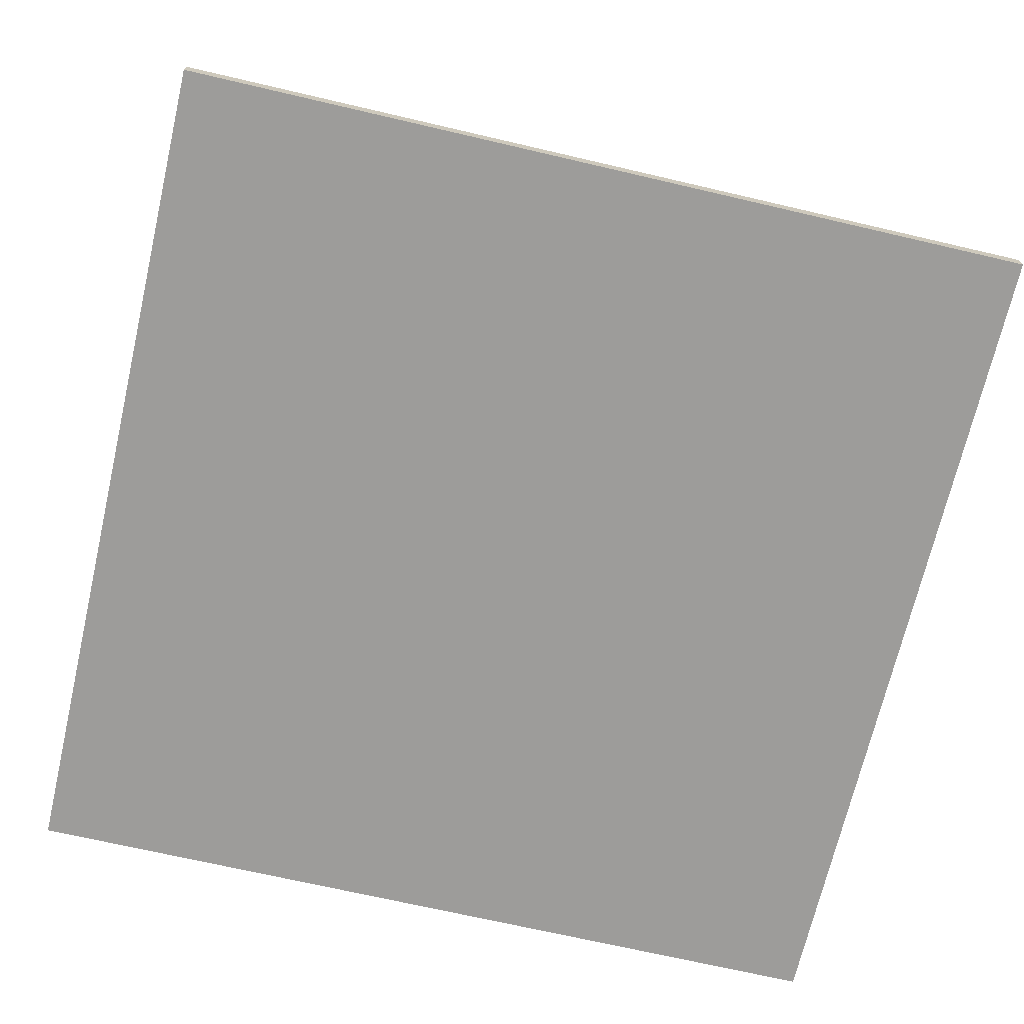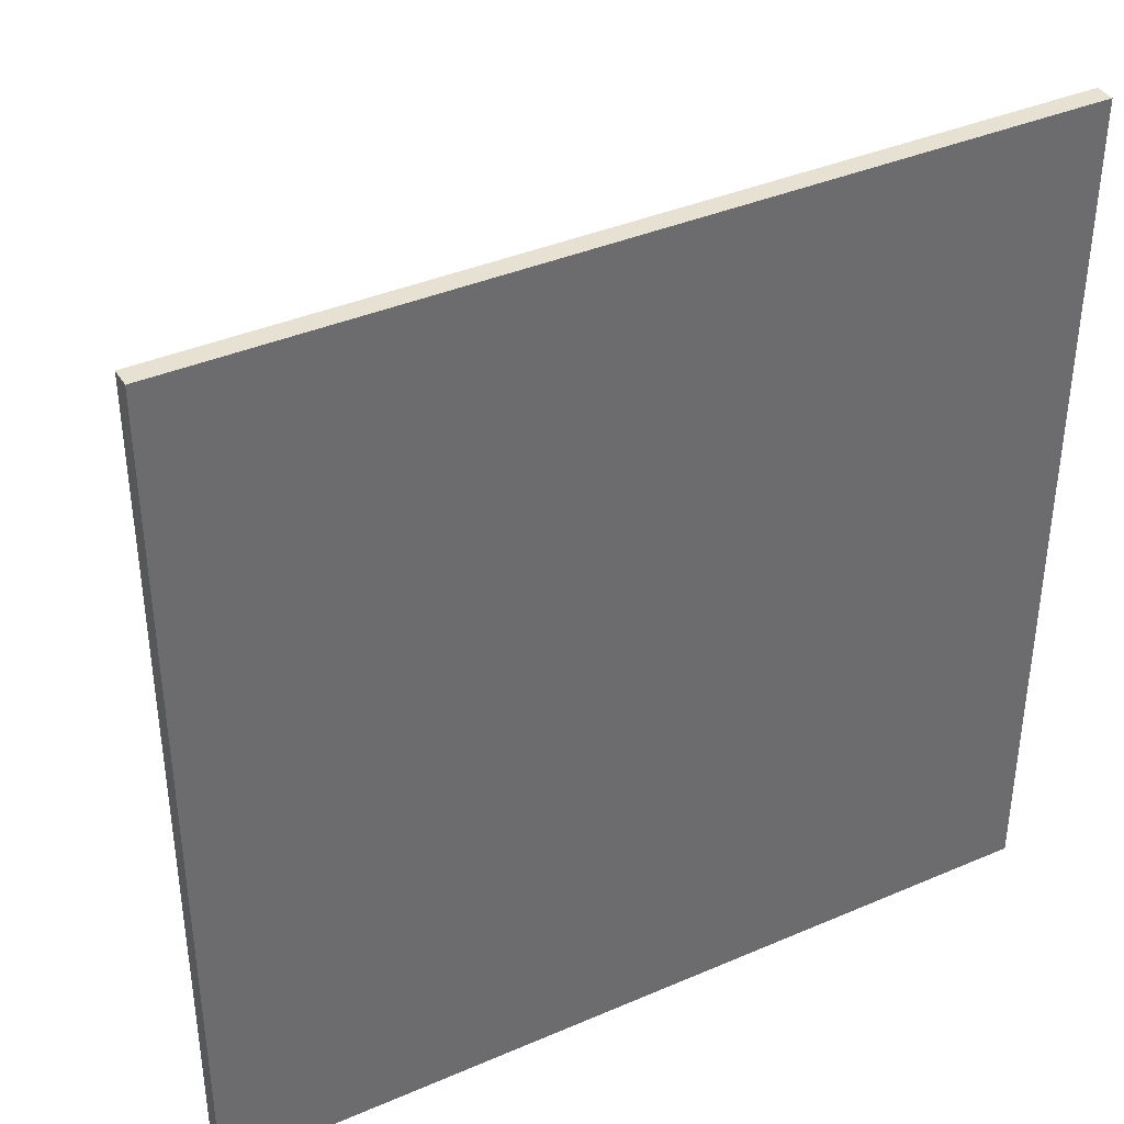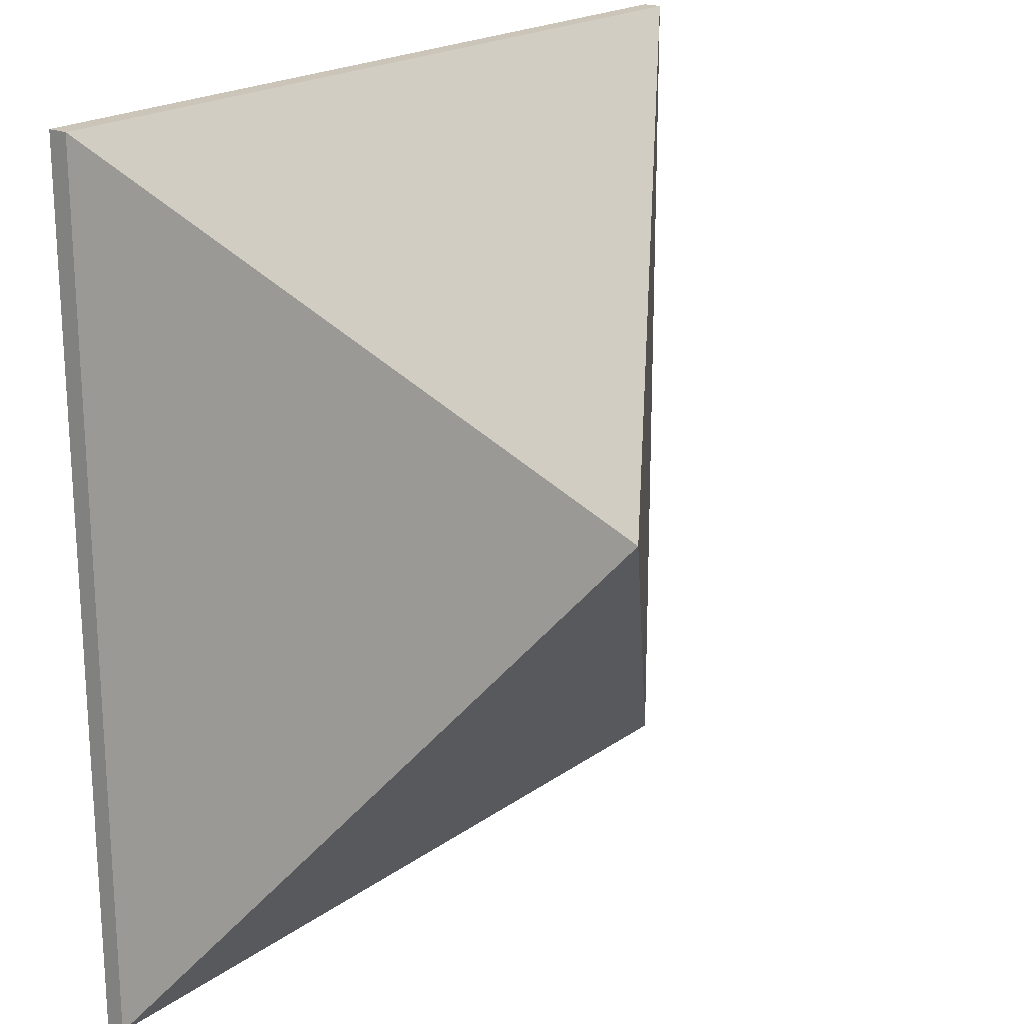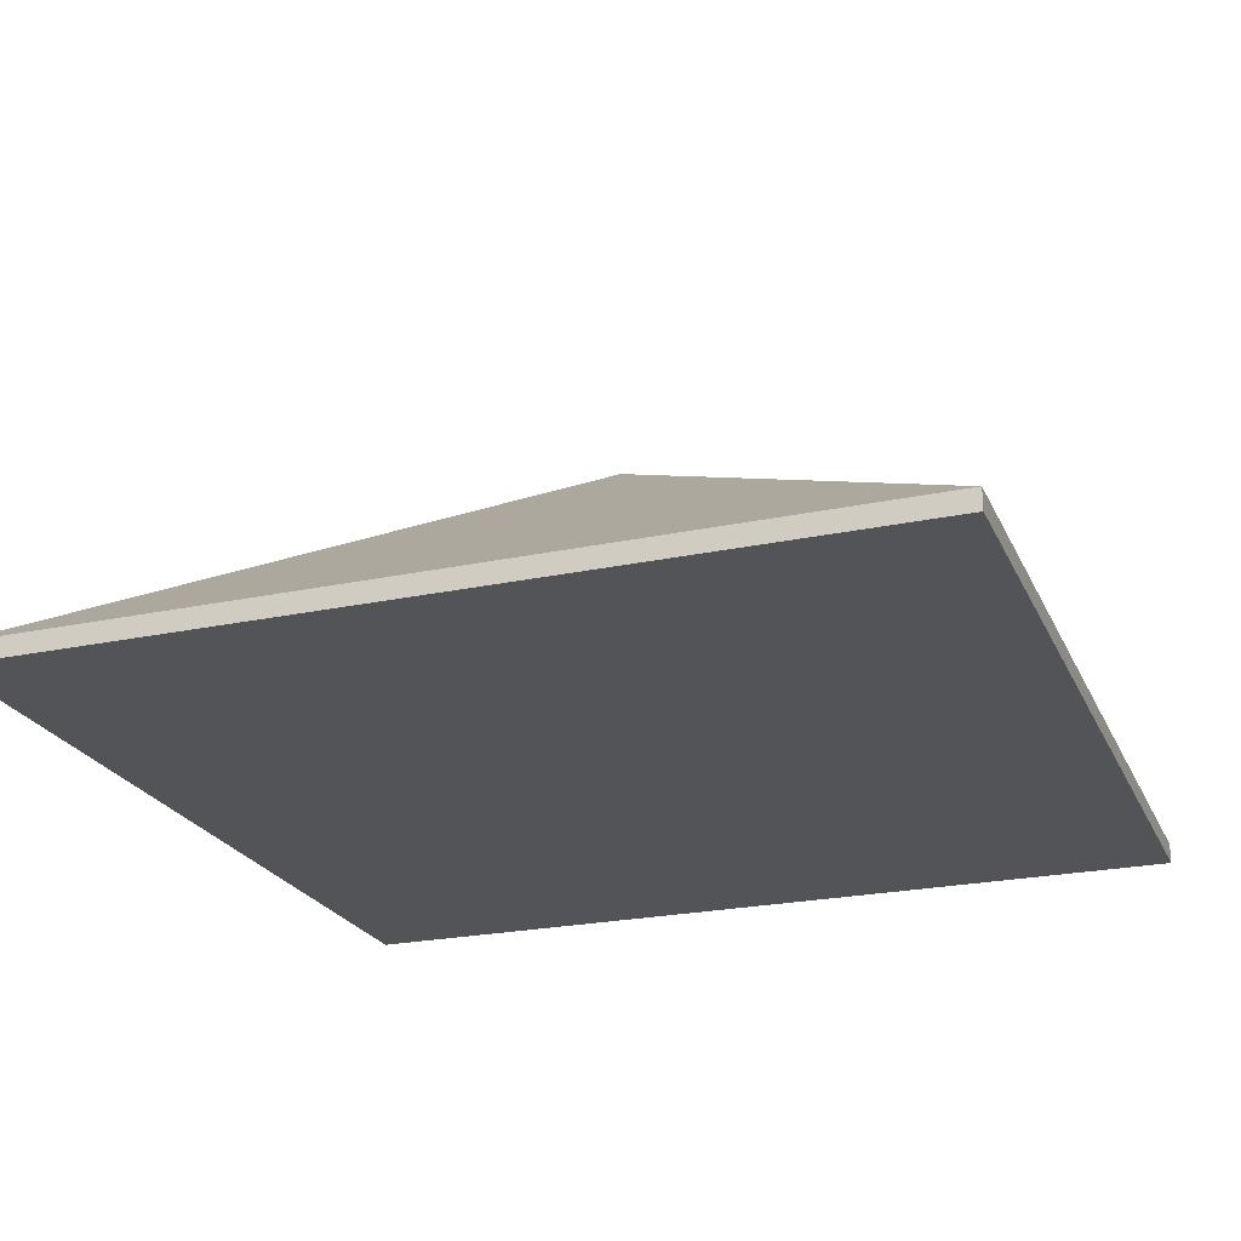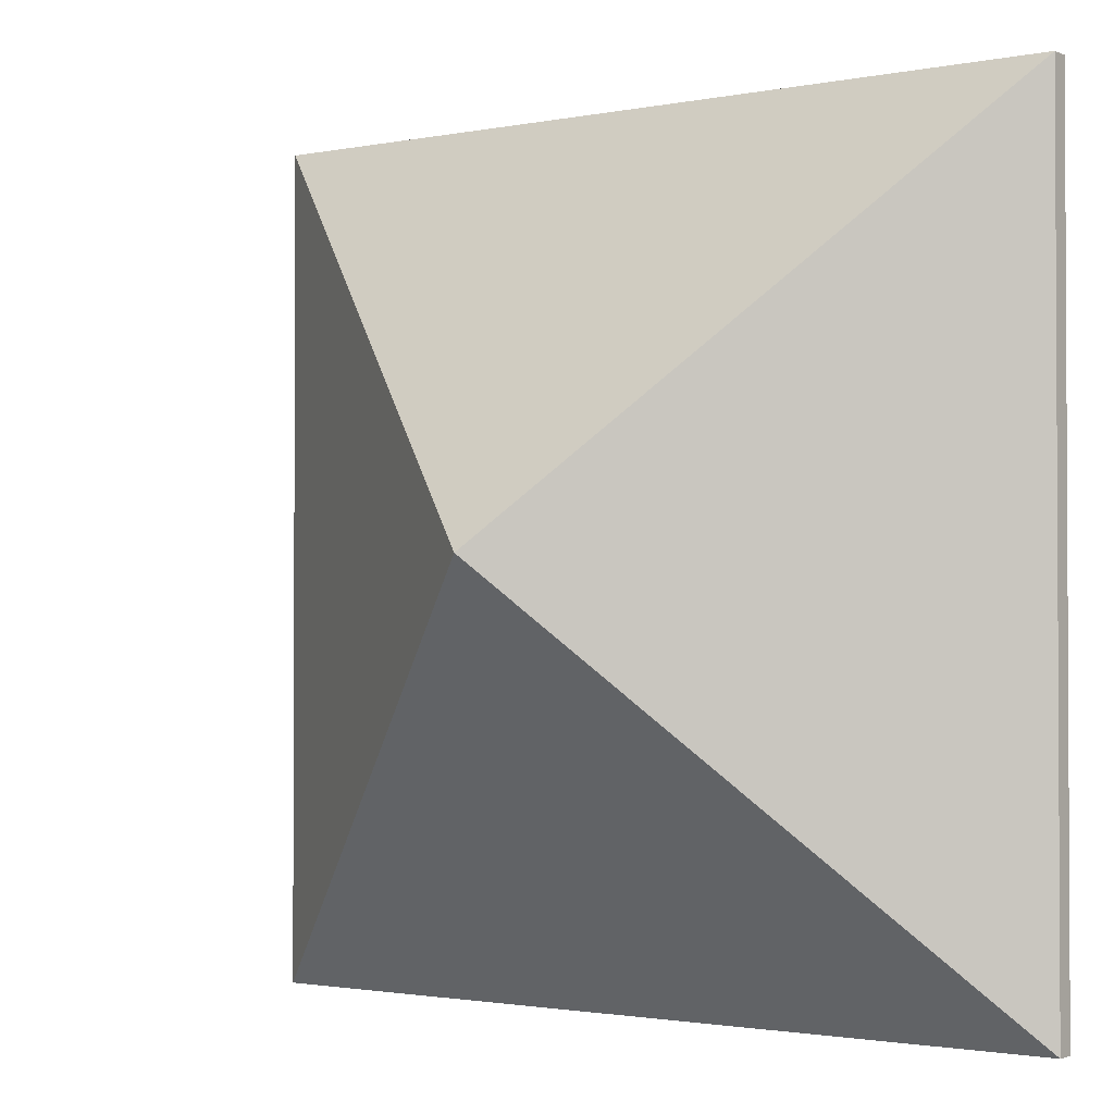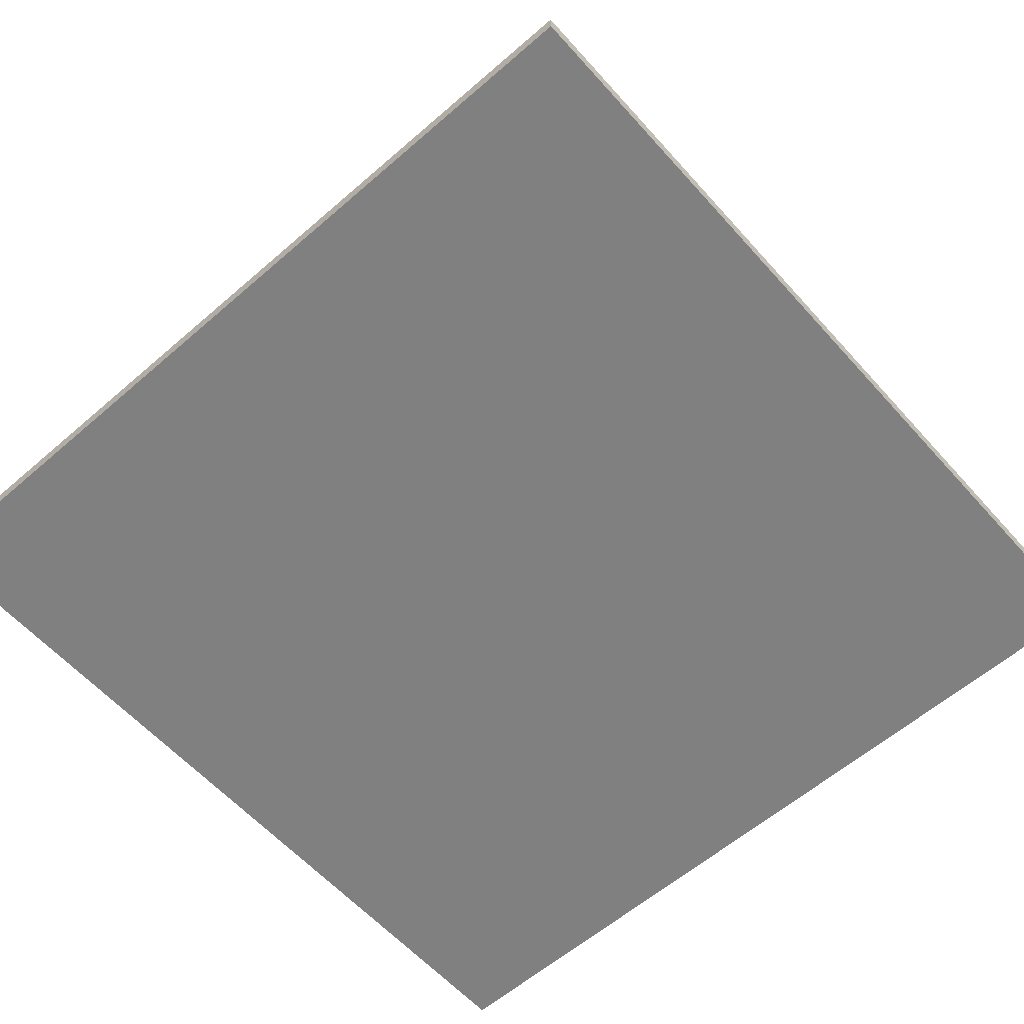
<metadata>
{"format":"obj","ext":"obj","renderer":"f3d","projection":"perspective","resolution":1024,"background":"white","views":[{"elev":-70.0,"azim":-103.1,"up":"+Y"},{"elev":38.7,"azim":-28.4,"up":"+Z"},{"elev":20.3,"azim":128.0,"up":"+Z"},{"elev":-23.3,"azim":109.8,"up":"+Y"},{"elev":-1.7,"azim":-144.5,"up":"+Z"},{"elev":-60.0,"azim":41.6,"up":"+Y"}]}
</metadata>
<code>
v -300 0 300
v 200 8e-06 300
v -300 11.57 300
v 200 11.57 300
v -300 11.57 -200
v 200 11.57 -200
v -300 0 -200
v 200 0 -200
v -49.97 176.9 49.97
f 1 2 3
f 3 2 4
f 9 4 6
f 5 6 7
f 7 6 8
f 1 8 2
f 2 8 4
f 4 8 6
f 7 1 5
f 5 1 3
f 5 9 6
f 7 8 1
f 3 9 5
f 3 4 9

</code>
